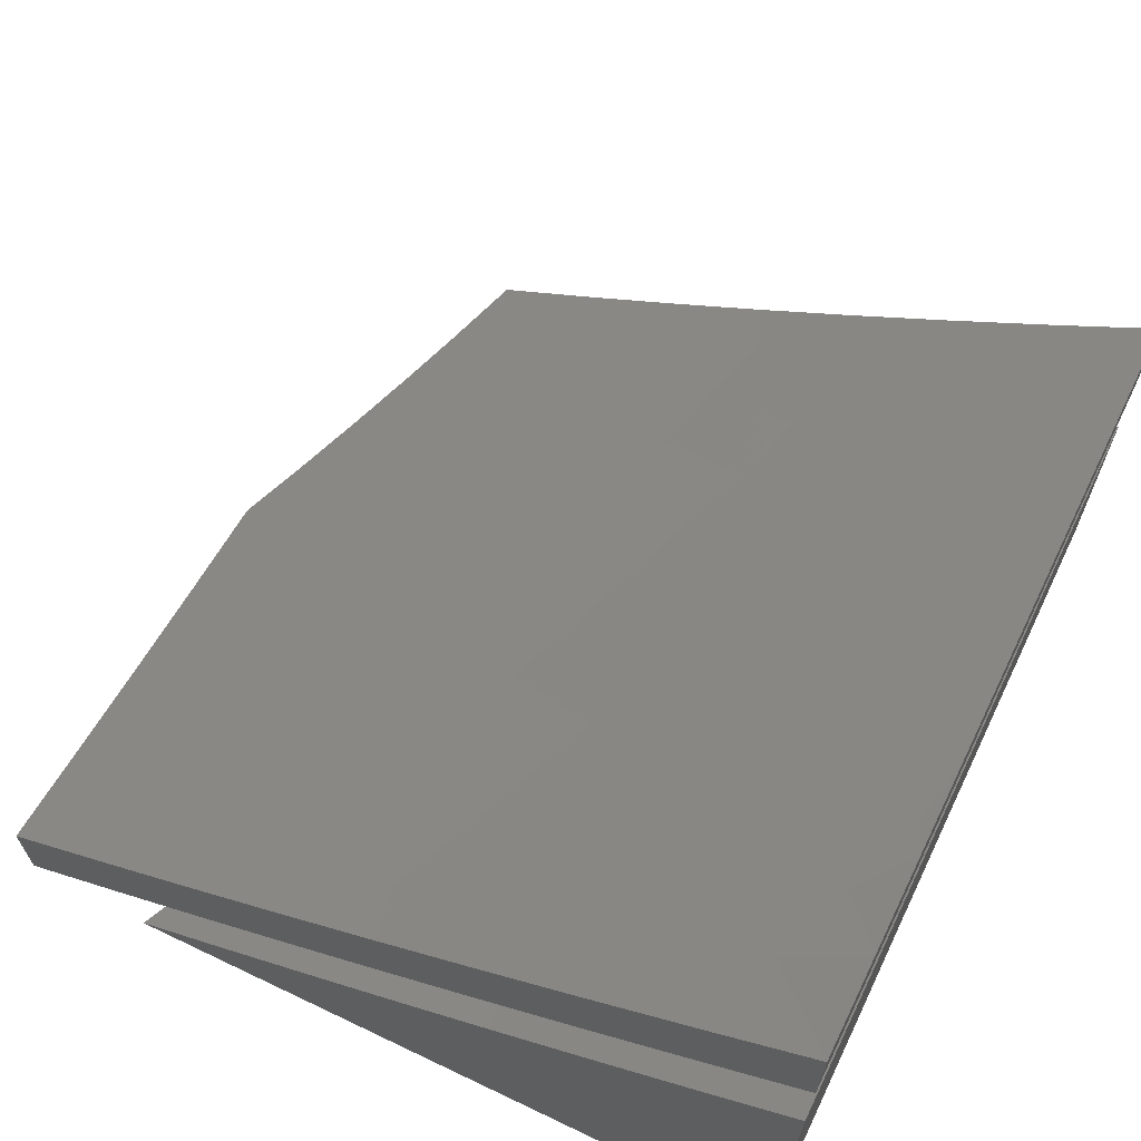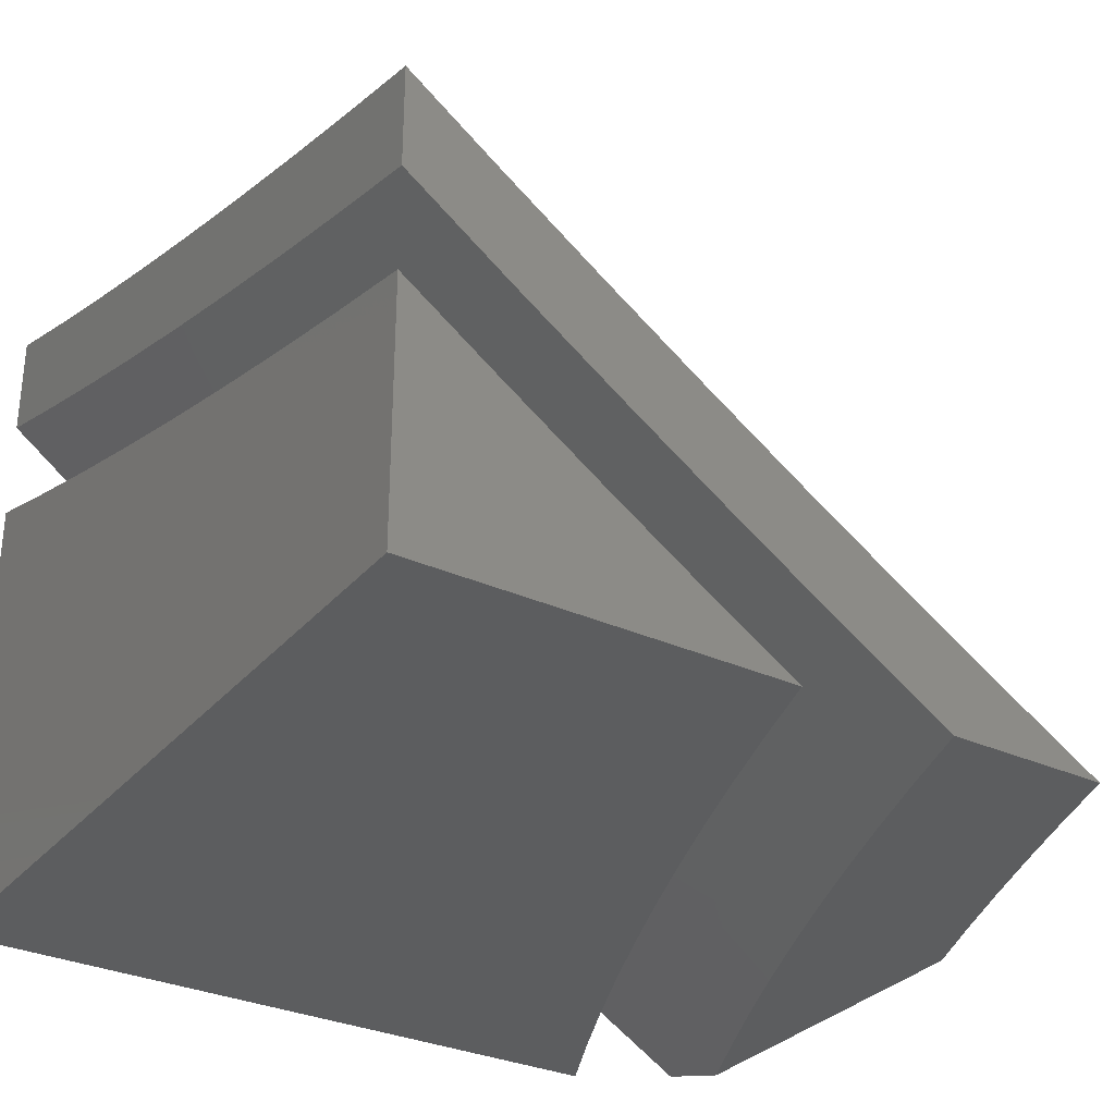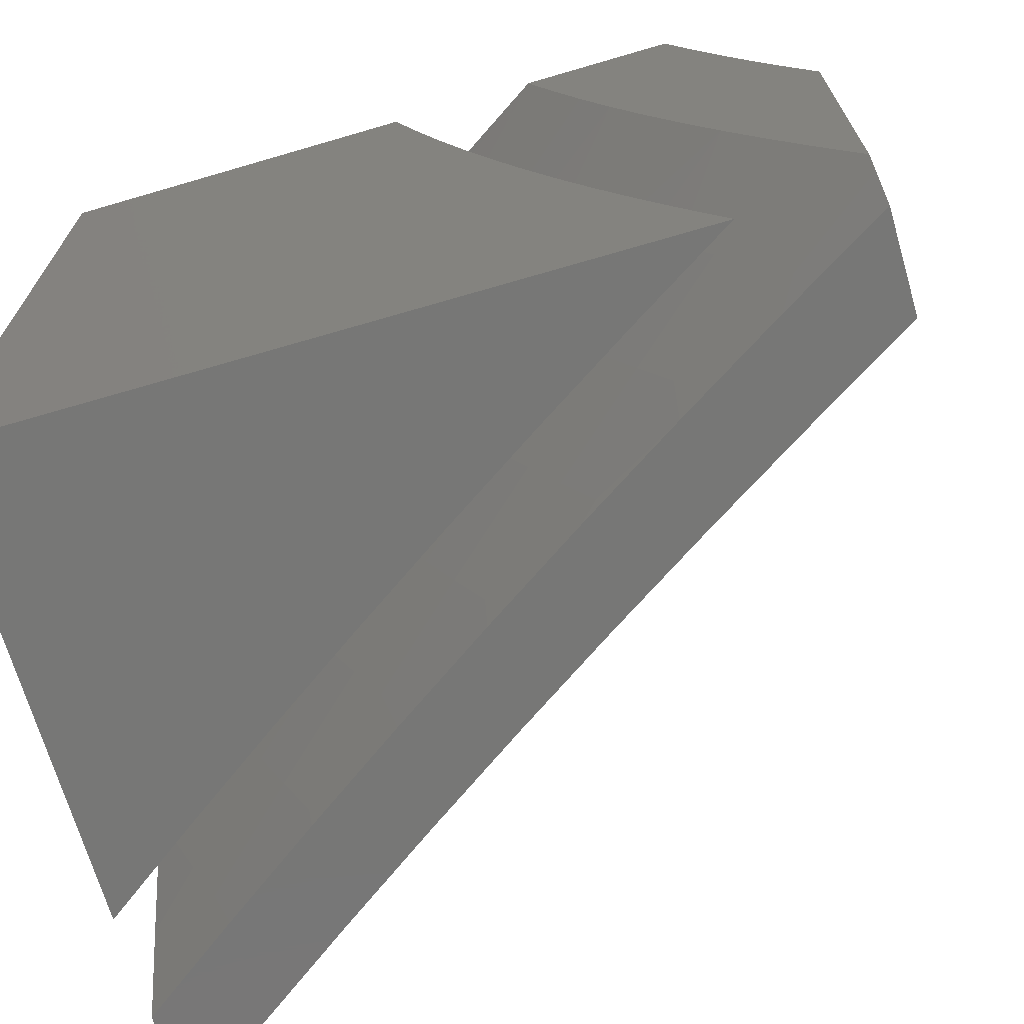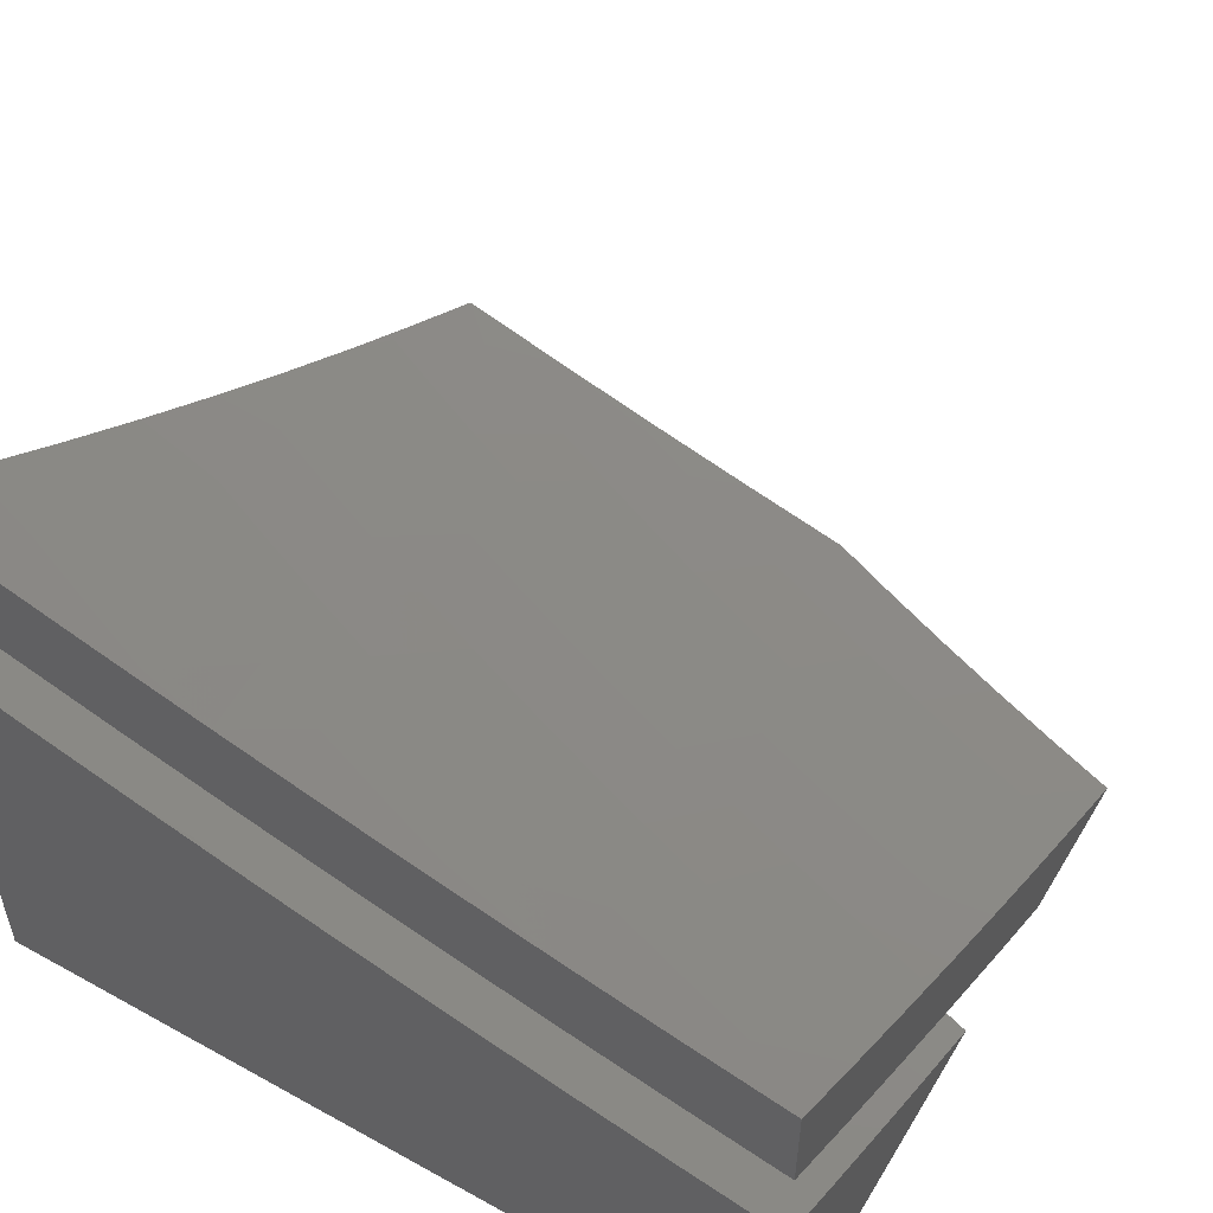
<metadata>
{"format":"stl","ext":"stl","renderer":"f3d","projection":"perspective","resolution":1024,"background":"white","views":[{"elev":66.8,"azim":25.6,"up":"+Z"},{"elev":-31.2,"azim":147.2,"up":"+Z"},{"elev":-69.6,"azim":-163.7,"up":"+Y"},{"elev":53.4,"azim":120.6,"up":"+Z"}]}
</metadata>
<code>
# stl→obj: 294 verts, 580 faces
v 6 -2.863 -9.89
v 6 -3 -9.85
v 6.068 -2.934 -9.828
v 6.129 -3 -9.771
v 6.184 -2.99 -9.739
v 6.257 -3 -9.691
v 6.223 -2.908 -9.739
v 6.339 -2.962 -9.649
v 6.261 -2.826 -9.739
v 6.377 -2.878 -9.649
v 6.298 -2.742 -9.739
v 6.415 -2.793 -9.649
v 6.334 -2.659 -9.739
v 6.451 -2.708 -9.649
v 6.368 -2.575 -9.739
v 6.487 -2.623 -9.649
v 6.402 -2.49 -9.739
v 6.521 -2.536 -9.649
v 6.434 -2.405 -9.739
v 6.554 -2.45 -9.649
v 6.466 -2.32 -9.739
v 6.586 -2.363 -9.649
v 6.496 -2.234 -9.739
v 6.616 -2.276 -9.649
v 6.525 -2.148 -9.739
v 6.646 -2.188 -9.649
v 6.553 -2.061 -9.739
v 6.674 -2.1 -9.649
v 6.647 -2 -9.688
v 6.701 -2.011 -9.649
v 6.766 -2 -9.607
v 6.822 -2.047 -9.557
v 6.883 -2 -9.524
v 6.942 -2.083 -9.464
v 7 -2 -9.439
v 7 -2.126 -9.412
v 6.914 -2.175 -9.464
v 7 -2.253 -9.383
v 6.885 -2.266 -9.464
v 6.971 -2.398 -9.369
v 6.854 -2.357 -9.464
v 6.939 -2.49 -9.369
v 6.822 -2.448 -9.464
v 6.905 -2.581 -9.369
v 6.789 -2.538 -9.464
v 6.87 -2.672 -9.369
v 6.755 -2.628 -9.464
v 6.834 -2.763 -9.369
v 6.72 -2.717 -9.464
v 6.797 -2.853 -9.369
v 6.683 -2.805 -9.464
v 6.759 -2.943 -9.369
v 6.645 -2.894 -9.464
v 6.633 -3 -9.439
v 6.606 -2.981 -9.464
v 6.509 -3 -9.525
v 6.492 -2.93 -9.557
v 6.383 -3 -9.608
v 6.757 -3 -9.352
v 6.871 -2.992 -9.272
v 6.91 -2.901 -9.272
v 6.948 -2.809 -9.272
v 6.985 -2.717 -9.272
v 7 -2.628 -9.286
v 7 -2.753 -9.25
v 7 -2.877 -9.213
v 7 -3 -9.174
v 6.879 -3 -9.264
v 7 -2.504 -9.32
v 7 -2.378 -9.352
v 6.528 -2 -9.768
v 6.43 -2.023 -9.828
v 6.403 -2.108 -9.828
v 6.374 -2.192 -9.828
v 6.345 -2.276 -9.828
v 6.314 -2.36 -9.828
v 6.282 -2.444 -9.828
v 6.249 -2.527 -9.828
v 6.215 -2.609 -9.828
v 6.18 -2.691 -9.828
v 6.144 -2.773 -9.828
v 6.107 -2.854 -9.828
v 6.407 -2 -9.847
v 6.286 -2 -9.924
v 6.279 -2.067 -9.915
v 6.164 -2 -10
v 6.134 -2.09 -10
v 6.251 -2.15 -9.915
v 6.102 -2.18 -10
v 6.222 -2.233 -9.915
v 6.069 -2.27 -10
v 6.192 -2.315 -9.915
v 6.161 -2.397 -9.915
v 6.035 -2.359 -10
v 6.129 -2.478 -9.915
v 6 -2.447 -10
v 6.096 -2.559 -9.915
v 6 -2.586 -9.965
v 6.061 -2.639 -9.915
v 6 -2.725 -9.929
v 6.026 -2.719 -9.915
v 6.531 -2.844 -9.557
v 6.568 -2.757 -9.557
v 6.604 -2.67 -9.557
v 6.638 -2.582 -9.557
v 6.672 -2.494 -9.557
v 6.704 -2.406 -9.557
v 6.736 -2.317 -9.557
v 6.766 -2.227 -9.557
v 6.795 -2.137 -9.557
v 7 -2.877 -9.341
v 7 -3 -9.303
v 6.903 -2.934 -9.395
v 6.879 -3 -9.392
v 6.796 -2.888 -9.486
v 6.76 -2.972 -9.486
v 6.652 -2.925 -9.575
v 6.633 -3 -9.565
v 6.508 -2.958 -9.663
v 6.509 -3 -9.649
v 6.383 -3 -9.732
v 6.757 -3 -9.479
v 6.256 -3 -9.813
v 6.362 -2.987 -9.749
v 6.399 -2.908 -9.749
v 6.544 -2.877 -9.663
v 6.688 -2.842 -9.575
v 6.831 -2.804 -9.486
v 6.939 -2.848 -9.395
v 6.973 -2.762 -9.395
v 7 -2.753 -9.378
v 6.898 -2.634 -9.486
v 7 -2.628 -9.413
v 6.93 -2.549 -9.486
v 7 -2.503 -9.447
v 6.961 -2.463 -9.486
v 7 -2.378 -9.479
v 6.991 -2.377 -9.486
v 6.88 -2.339 -9.575
v 6.85 -2.424 -9.575
v 6.739 -2.384 -9.663
v 6.709 -2.467 -9.663
v 6.596 -2.426 -9.749
v 6.566 -2.507 -9.749
v 6.453 -2.464 -9.834
v 6.422 -2.544 -9.834
v 6.309 -2.499 -9.918
v 6.278 -2.577 -9.918
v 6.174 -2.505 -10
v 6.133 -2.605 -10
v 6.245 -2.654 -9.918
v 6.212 -2.731 -9.918
v 6.357 -2.702 -9.834
v 6.324 -2.78 -9.834
v 6.468 -2.749 -9.749
v 6.434 -2.829 -9.749
v 6.579 -2.796 -9.663
v 6.253 -2.936 -9.834
v 6.129 -3 -9.892
v 6.107 -2.96 -9.918
v 6 -3 -9.97
v 6 -2.966 -9.98
v 6 -2.932 -9.99
v 6 -2.898 -10
v 6.143 -2.884 -9.918
v 6.046 -2.801 -10
v 6.178 -2.808 -9.918
v 6.09 -2.703 -10
v 6.214 -2.406 -10
v 6.34 -2.421 -9.918
v 6.483 -2.384 -9.834
v 6.626 -2.344 -9.749
v 6.768 -2.301 -9.663
v 6.908 -2.254 -9.575
v 7 -2.252 -9.509
v 6.936 -2.168 -9.575
v 7 -2.126 -9.538
v 6.962 -2.082 -9.575
v 7 -2 -9.565
v 6.874 -2 -9.655
v 6.848 -2.048 -9.663
v 6.746 -2 -9.744
v 6.734 -2.014 -9.749
v 6.617 -2 -9.831
v 6.708 -2.097 -9.749
v 6.593 -2.061 -9.834
v 6.567 -2.143 -9.834
v 6.451 -2.105 -9.918
v 6.425 -2.184 -9.918
v 6.323 -2.102 -10
v 6.288 -2.204 -10
v 6.397 -2.264 -9.918
v 6.252 -2.305 -10
v 6.369 -2.342 -9.918
v 6.356 -2 -10
v 6.477 -2.025 -9.918
v 6.487 -2 -9.916
v 6.39 -2.623 -9.834
v 6.502 -2.669 -9.749
v 6.534 -2.588 -9.749
v 6.613 -2.714 -9.663
v 6.646 -2.632 -9.663
v 6.678 -2.55 -9.663
v 6.722 -2.759 -9.575
v 6.756 -2.676 -9.575
v 6.788 -2.592 -9.575
v 6.82 -2.508 -9.575
v 6.289 -2.858 -9.834
v 6.865 -2.719 -9.486
v 6.512 -2.304 -9.834
v 6.54 -2.224 -9.834
v 6.654 -2.262 -9.749
v 6.796 -2.217 -9.663
v 6.682 -2.18 -9.749
v 6.822 -2.133 -9.663
v 6.151 -3 -10
v 6.197 -2.903 -10
v 7 -3 -10
v 6.242 -2.805 -10
v 6.285 -2.707 -10
v 6.327 -2.608 -10
v 6.367 -2.508 -10
v 6.406 -2.407 -10
v 6.443 -2.306 -10
v 7 -2 -10
v 6.478 -2.205 -10
v 6.512 -2.103 -10
v 6.544 -2 -10
v 6.66 -2 -9.924
v 6.774 -2 -9.848
v 6.887 -2 -9.769
v 7 -2 -9.69
v 7 -3 -9.431
v 6.882 -3 -9.517
v 6.762 -3 -9.601
v 6.642 -3 -9.684
v 6.521 -3 -9.765
v 6.398 -3 -9.845
v 6.275 -3 -9.923
v 7 -2.126 -9.663
v 7 -2.252 -9.635
v 7 -2.378 -9.605
v 7 -2.503 -9.573
v 7 -2.628 -9.54
v 7 -2.753 -9.505
v 7 -2.877 -9.469
v 6.657 -2.084 -9.909
v 6.63 -2.167 -9.909
v 6.602 -2.25 -9.909
v 6.573 -2.333 -9.909
v 6.697 -2.376 -9.817
v 6.666 -2.46 -9.817
v 6.788 -2.505 -9.723
v 6.756 -2.59 -9.723
v 6.875 -2.636 -9.627
v 6.842 -2.722 -9.627
v 6.96 -2.768 -9.53
v 6.925 -2.855 -9.53
v 6.888 -2.942 -9.53
v 6.771 -2.892 -9.627
v 6.735 -2.977 -9.627
v 6.617 -2.925 -9.723
v 6.499 -2.873 -9.817
v 6.463 -2.954 -9.817
v 6.38 -2.82 -9.909
v 6.344 -2.9 -9.909
v 6.544 -2.415 -9.909
v 6.635 -2.543 -9.817
v 6.723 -2.674 -9.723
v 6.807 -2.807 -9.627
v 6.513 -2.497 -9.909
v 6.603 -2.626 -9.817
v 6.689 -2.758 -9.723
v 6.481 -2.578 -9.909
v 6.569 -2.709 -9.817
v 6.654 -2.842 -9.723
v 6.448 -2.659 -9.909
v 6.535 -2.791 -9.817
v 6.414 -2.74 -9.909
v 6.307 -2.979 -9.909
v 6.994 -2.681 -9.53
v 6.908 -2.549 -9.627
v 6.939 -2.462 -9.627
v 6.97 -2.375 -9.627
v 6.999 -2.288 -9.627
v 6.877 -2.248 -9.723
v 6.905 -2.161 -9.723
v 6.931 -2.075 -9.723
v 6.807 -2.038 -9.817
v 6.781 -2.123 -9.817
v 6.754 -2.208 -9.817
v 6.726 -2.292 -9.817
v 6.848 -2.334 -9.723
v 6.819 -2.419 -9.723
f 1 2 3
f 3 2 4
f 3 4 5
f 5 4 6
f 5 6 7
f 7 6 8
f 7 8 9
f 9 8 10
f 9 10 11
f 11 10 12
f 11 12 13
f 13 12 14
f 13 14 15
f 15 14 16
f 15 16 17
f 17 16 18
f 17 18 19
f 19 18 20
f 19 20 21
f 21 20 22
f 21 22 23
f 23 22 24
f 23 24 25
f 25 24 26
f 25 26 27
f 27 26 28
f 27 28 29
f 29 28 30
f 29 30 31
f 31 30 32
f 31 32 33
f 33 32 34
f 33 34 35
f 35 34 36
f 36 34 37
f 36 37 38
f 38 37 39
f 38 39 40
f 40 39 41
f 40 41 42
f 42 41 43
f 42 43 44
f 44 43 45
f 44 45 46
f 46 45 47
f 46 47 48
f 48 47 49
f 48 49 50
f 50 49 51
f 50 51 52
f 52 51 53
f 52 53 54
f 54 53 55
f 54 55 56
f 56 55 57
f 56 57 58
f 58 57 10
f 58 10 8
f 6 58 8
f 54 59 52
f 52 59 60
f 52 60 50
f 50 60 61
f 50 61 48
f 48 61 62
f 48 62 46
f 46 62 63
f 46 63 64
f 64 63 65
f 65 63 62
f 65 62 66
f 66 62 61
f 66 61 67
f 67 61 68
f 68 61 60
f 68 60 59
f 46 64 44
f 44 64 69
f 44 69 42
f 42 69 40
f 69 70 40
f 40 70 38
f 29 71 27
f 27 71 72
f 27 72 25
f 25 72 73
f 25 73 23
f 23 73 74
f 23 74 21
f 21 74 75
f 21 75 19
f 19 75 76
f 19 76 17
f 17 76 77
f 17 77 15
f 15 77 78
f 15 78 13
f 13 78 79
f 13 79 11
f 11 79 80
f 11 80 9
f 9 80 81
f 9 81 7
f 7 81 82
f 7 82 5
f 5 82 3
f 71 83 72
f 72 83 84
f 72 84 85
f 85 84 86
f 85 86 87
f 85 87 88
f 88 87 89
f 88 89 90
f 90 89 91
f 90 91 92
f 92 91 93
f 92 93 77
f 77 93 78
f 91 94 93
f 93 94 95
f 93 95 78
f 78 95 79
f 94 96 95
f 95 96 97
f 95 97 79
f 79 97 80
f 96 98 97
f 97 98 99
f 97 99 80
f 80 99 81
f 98 100 99
f 99 100 101
f 99 101 81
f 81 101 82
f 100 1 101
f 101 1 82
f 82 1 3
f 12 10 57
f 57 55 102
f 102 55 53
f 102 53 103
f 103 53 51
f 103 51 104
f 104 51 49
f 104 49 105
f 105 49 47
f 105 47 106
f 106 47 45
f 106 45 107
f 107 45 43
f 107 43 108
f 108 43 41
f 108 41 109
f 109 41 39
f 109 39 110
f 110 39 37
f 110 37 32
f 32 37 34
f 14 12 102
f 102 12 57
f 14 102 103
f 16 14 103
f 16 103 104
f 18 16 104
f 18 104 105
f 20 18 105
f 20 105 106
f 92 77 76
f 22 20 106
f 22 106 107
f 90 92 76
f 90 76 75
f 90 75 88
f 88 75 74
f 88 74 85
f 85 74 73
f 85 73 72
f 22 107 24
f 24 107 108
f 24 108 26
f 26 108 109
f 26 109 28
f 28 109 110
f 28 110 30
f 30 110 32
f 111 112 113
f 113 112 114
f 113 114 115
f 115 114 116
f 115 116 117
f 117 116 118
f 117 118 119
f 119 118 120
f 119 120 121
f 114 122 116
f 116 122 118
f 123 124 121
f 121 124 125
f 121 125 119
f 119 125 126
f 119 126 117
f 117 126 127
f 117 127 115
f 115 127 128
f 115 128 129
f 129 128 130
f 129 130 111
f 111 130 131
f 131 130 132
f 131 132 133
f 133 132 134
f 133 134 135
f 135 134 136
f 135 136 137
f 137 136 138
f 137 138 139
f 139 138 140
f 139 140 141
f 141 140 142
f 141 142 143
f 143 142 144
f 143 144 145
f 145 144 146
f 145 146 147
f 147 146 148
f 147 148 149
f 149 148 150
f 150 148 151
f 150 151 152
f 152 151 153
f 152 153 154
f 154 153 155
f 154 155 156
f 156 155 157
f 156 157 126
f 126 157 127
f 124 123 158
f 158 123 159
f 158 159 160
f 160 159 161
f 160 161 162
f 162 163 160
f 160 163 164
f 160 164 165
f 165 164 166
f 165 166 167
f 167 166 168
f 167 168 152
f 152 168 150
f 149 169 147
f 147 169 170
f 147 170 145
f 145 170 171
f 145 171 143
f 143 171 172
f 143 172 141
f 141 172 173
f 141 173 139
f 139 173 174
f 139 174 137
f 137 174 175
f 175 174 176
f 175 176 177
f 177 176 178
f 177 178 179
f 179 178 180
f 180 178 181
f 180 181 182
f 182 181 183
f 182 183 184
f 184 183 185
f 184 185 186
f 186 185 187
f 186 187 188
f 188 187 189
f 188 189 190
f 190 189 191
f 191 189 192
f 191 192 193
f 193 192 194
f 193 194 170
f 170 194 171
f 169 193 170
f 190 195 188
f 188 195 196
f 188 196 186
f 186 196 197
f 186 197 184
f 195 197 196
f 129 111 113
f 153 151 198
f 198 151 148
f 198 148 146
f 155 153 199
f 199 153 198
f 199 198 200
f 200 198 146
f 200 146 144
f 157 155 201
f 201 155 199
f 201 199 202
f 202 199 200
f 202 200 203
f 203 200 144
f 203 144 142
f 127 157 204
f 204 157 201
f 204 201 205
f 205 201 202
f 205 202 206
f 206 202 203
f 206 203 207
f 207 203 142
f 207 142 140
f 129 113 115
f 126 125 156
f 156 125 208
f 156 208 154
f 154 208 167
f 154 167 152
f 165 167 208
f 124 158 125
f 125 158 208
f 160 165 158
f 158 165 208
f 127 204 128
f 128 204 209
f 128 209 130
f 130 209 132
f 209 204 205
f 132 209 205
f 132 205 206
f 134 132 206
f 134 206 207
f 171 194 210
f 210 194 192
f 210 192 211
f 211 192 189
f 211 189 187
f 136 134 207
f 136 207 140
f 211 212 210
f 210 212 172
f 210 172 171
f 172 212 173
f 173 212 213
f 173 213 174
f 174 213 176
f 212 211 214
f 214 211 187
f 214 187 185
f 136 140 138
f 212 214 213
f 213 214 215
f 213 215 176
f 176 215 178
f 215 214 185
f 183 181 185
f 185 181 215
f 181 178 215
f 36 175 35
f 35 175 177
f 35 177 179
f 175 36 137
f 137 36 38
f 137 38 135
f 135 38 70
f 135 70 133
f 133 70 69
f 133 69 131
f 131 69 64
f 131 64 111
f 111 64 65
f 111 65 112
f 112 65 66
f 112 66 67
f 67 68 112
f 112 68 114
f 114 68 59
f 114 59 122
f 122 59 54
f 122 54 118
f 118 54 56
f 118 56 120
f 120 56 58
f 120 58 121
f 121 58 6
f 121 6 123
f 123 6 4
f 123 4 159
f 159 4 2
f 159 2 161
f 86 84 195
f 195 84 197
f 197 84 83
f 197 83 184
f 184 83 71
f 184 71 29
f 184 29 182
f 182 29 31
f 182 31 180
f 180 31 33
f 180 33 179
f 179 33 35
f 94 150 96
f 96 150 168
f 96 168 166
f 94 91 150
f 150 91 149
f 149 91 89
f 149 89 169
f 169 89 87
f 169 87 193
f 193 87 86
f 193 86 191
f 191 86 190
f 190 86 195
f 166 164 96
f 2 1 161
f 161 1 100
f 161 100 162
f 162 100 163
f 163 100 164
f 164 100 98
f 164 98 96
f 216 217 218
f 218 217 219
f 218 219 220
f 220 221 218
f 218 221 222
f 218 222 223
f 223 224 218
f 218 224 225
f 225 224 226
f 225 226 227
f 227 228 225
f 228 229 225
f 225 229 230
f 225 230 231
f 231 232 225
f 233 234 218
f 218 234 235
f 218 235 236
f 236 237 218
f 218 237 238
f 218 238 239
f 239 216 218
f 232 240 225
f 225 240 241
f 225 241 218
f 218 241 242
f 218 242 243
f 243 244 218
f 218 244 245
f 218 245 246
f 246 233 218
f 229 228 247
f 247 228 227
f 247 227 248
f 248 227 226
f 248 226 249
f 249 226 250
f 249 250 251
f 251 250 252
f 251 252 253
f 253 252 254
f 253 254 255
f 255 254 256
f 255 256 257
f 257 256 258
f 257 258 246
f 246 258 259
f 246 259 233
f 233 259 234
f 234 259 260
f 234 260 235
f 235 260 261
f 235 261 236
f 236 261 262
f 236 262 237
f 237 262 263
f 237 263 264
f 264 263 265
f 264 265 266
f 266 265 219
f 266 219 217
f 226 224 250
f 250 224 267
f 250 267 252
f 252 267 268
f 252 268 254
f 254 268 269
f 254 269 256
f 256 269 270
f 256 270 258
f 258 270 259
f 224 223 267
f 267 223 271
f 267 271 268
f 268 271 272
f 268 272 269
f 269 272 273
f 269 273 270
f 270 273 260
f 270 260 259
f 223 222 271
f 271 222 274
f 271 274 272
f 272 274 275
f 272 275 273
f 273 275 276
f 273 276 260
f 260 276 261
f 222 221 274
f 274 221 277
f 274 277 275
f 275 277 278
f 275 278 276
f 276 278 262
f 276 262 261
f 277 221 279
f 279 221 220
f 279 220 265
f 265 220 219
f 216 239 217
f 217 239 280
f 217 280 266
f 266 280 238
f 266 238 264
f 264 238 237
f 239 238 280
f 246 245 257
f 257 245 281
f 257 281 255
f 255 281 244
f 255 244 282
f 282 244 243
f 282 243 283
f 283 243 242
f 283 242 284
f 284 242 285
f 284 285 286
f 286 285 241
f 286 241 287
f 287 241 240
f 287 240 288
f 288 240 232
f 288 232 231
f 245 244 281
f 242 241 285
f 288 231 289
f 289 231 230
f 289 230 229
f 289 229 247
f 247 290 289
f 289 290 287
f 289 287 288
f 286 287 290
f 290 247 291
f 291 247 248
f 291 248 292
f 292 248 249
f 292 249 251
f 290 291 286
f 286 291 293
f 286 293 284
f 284 293 283
f 293 291 292
f 293 292 294
f 294 292 251
f 294 251 253
f 253 282 294
f 294 282 283
f 294 283 293
f 282 253 255
f 265 263 279
f 279 263 278
f 279 278 277
f 263 262 278

</code>
